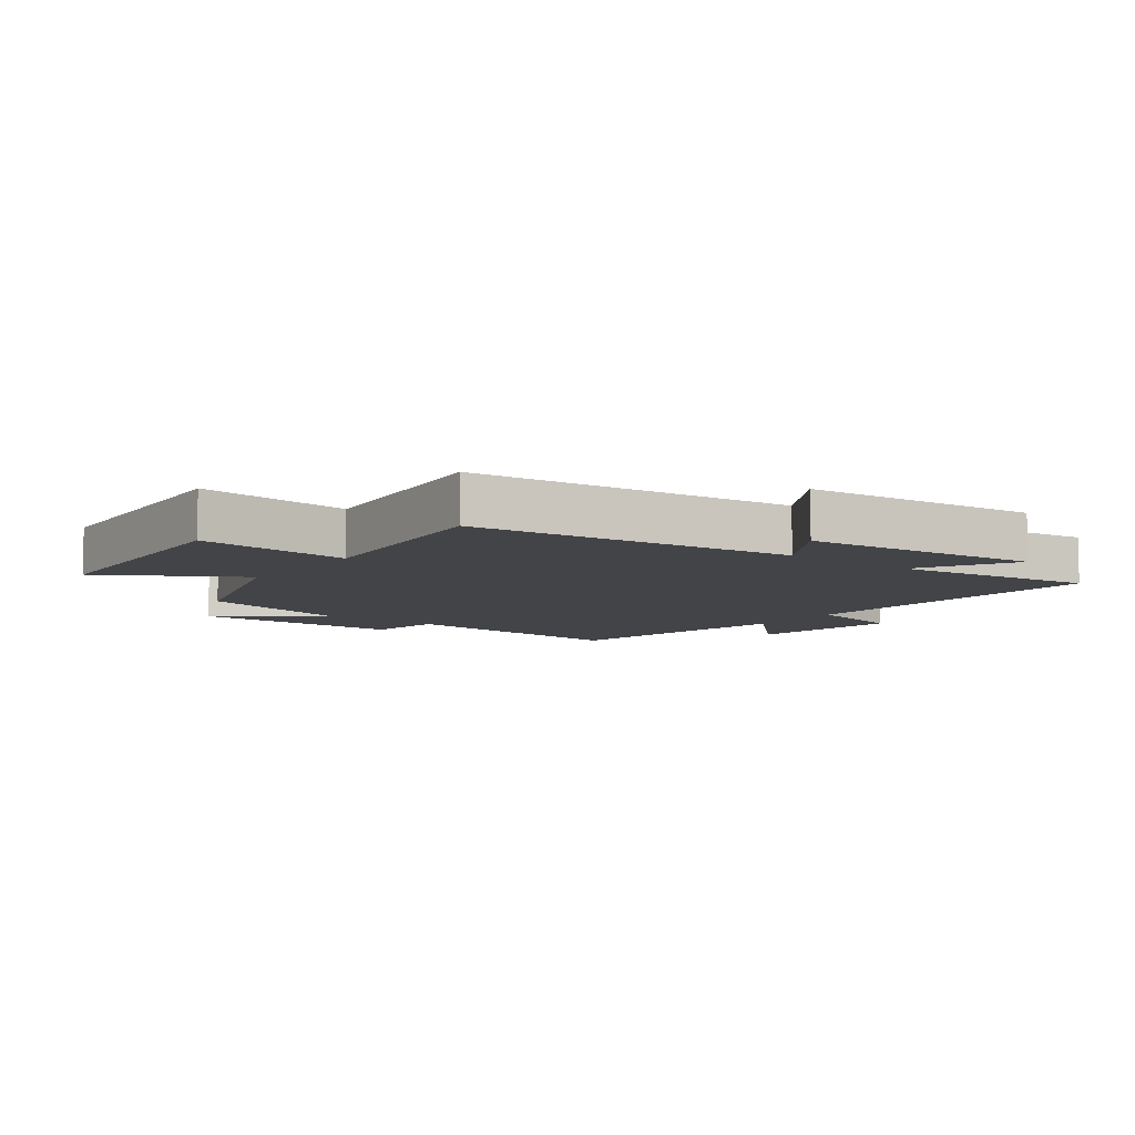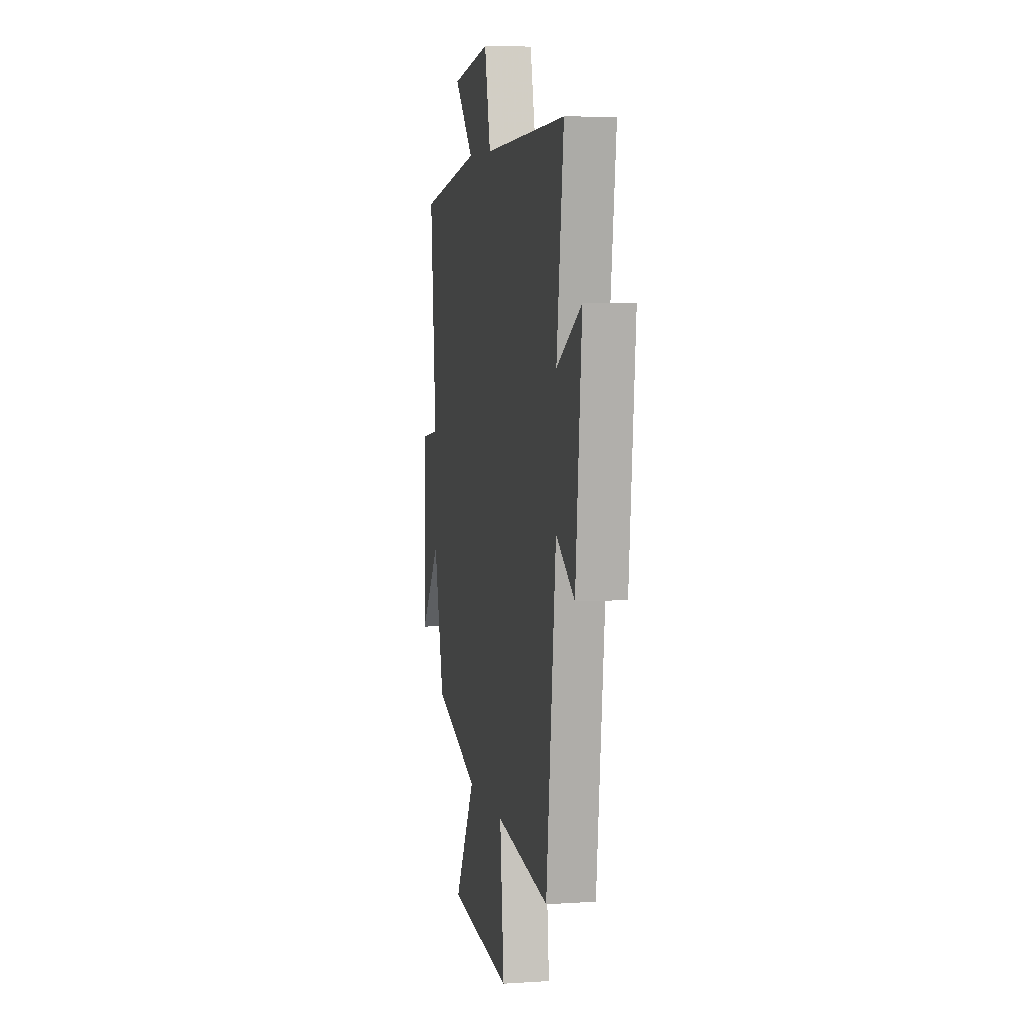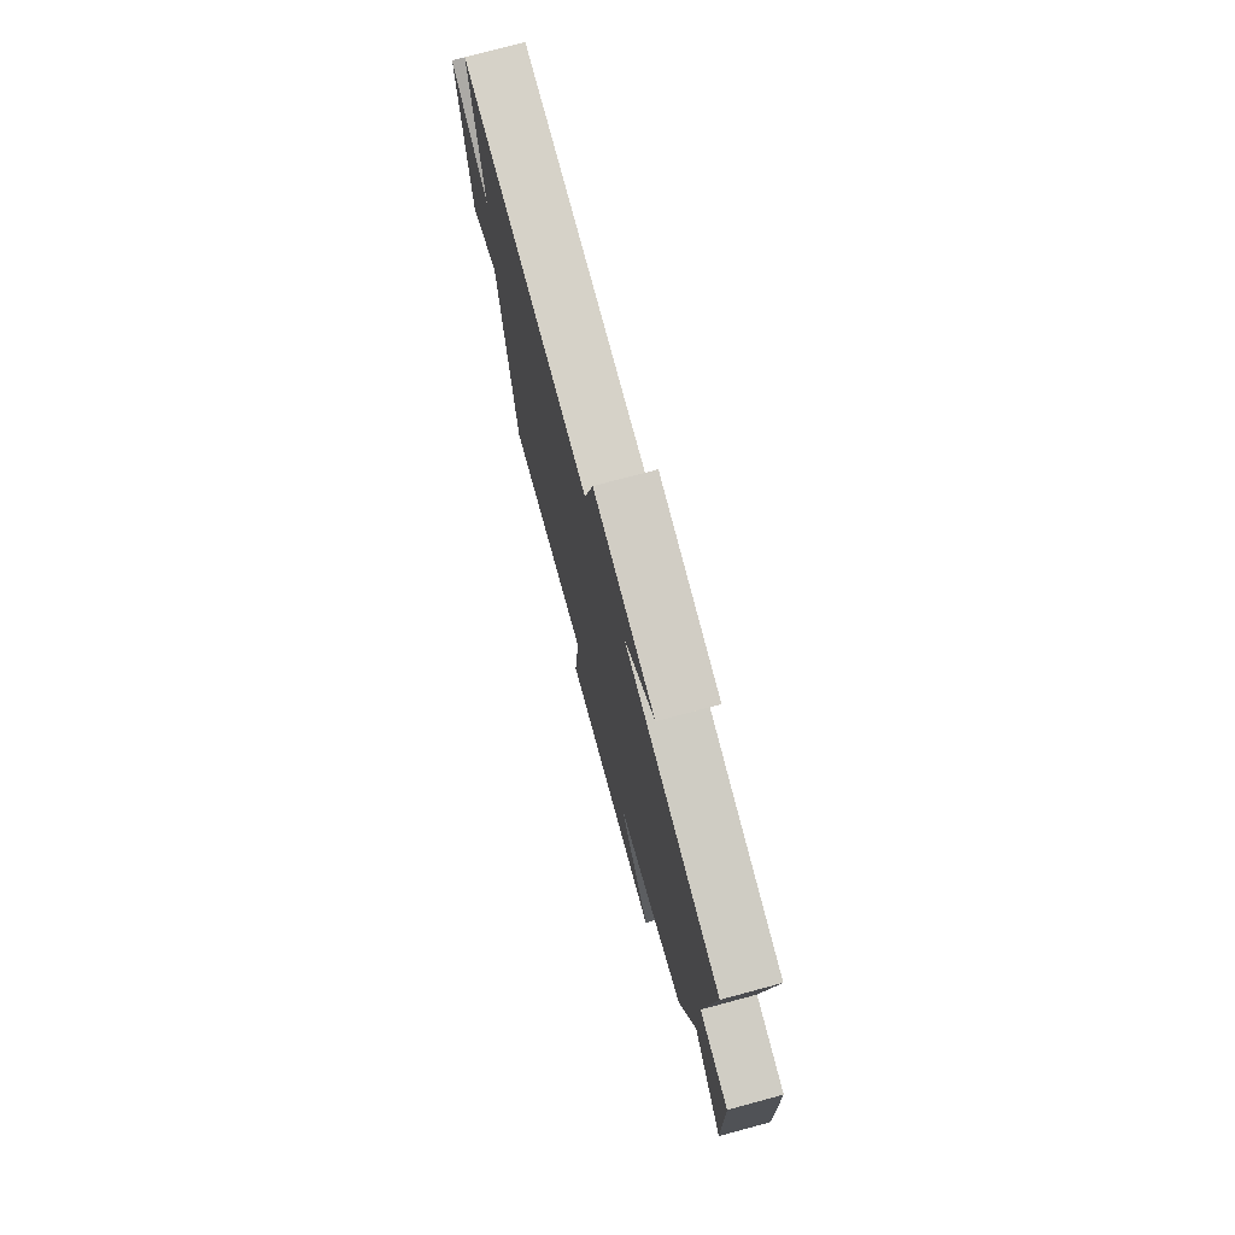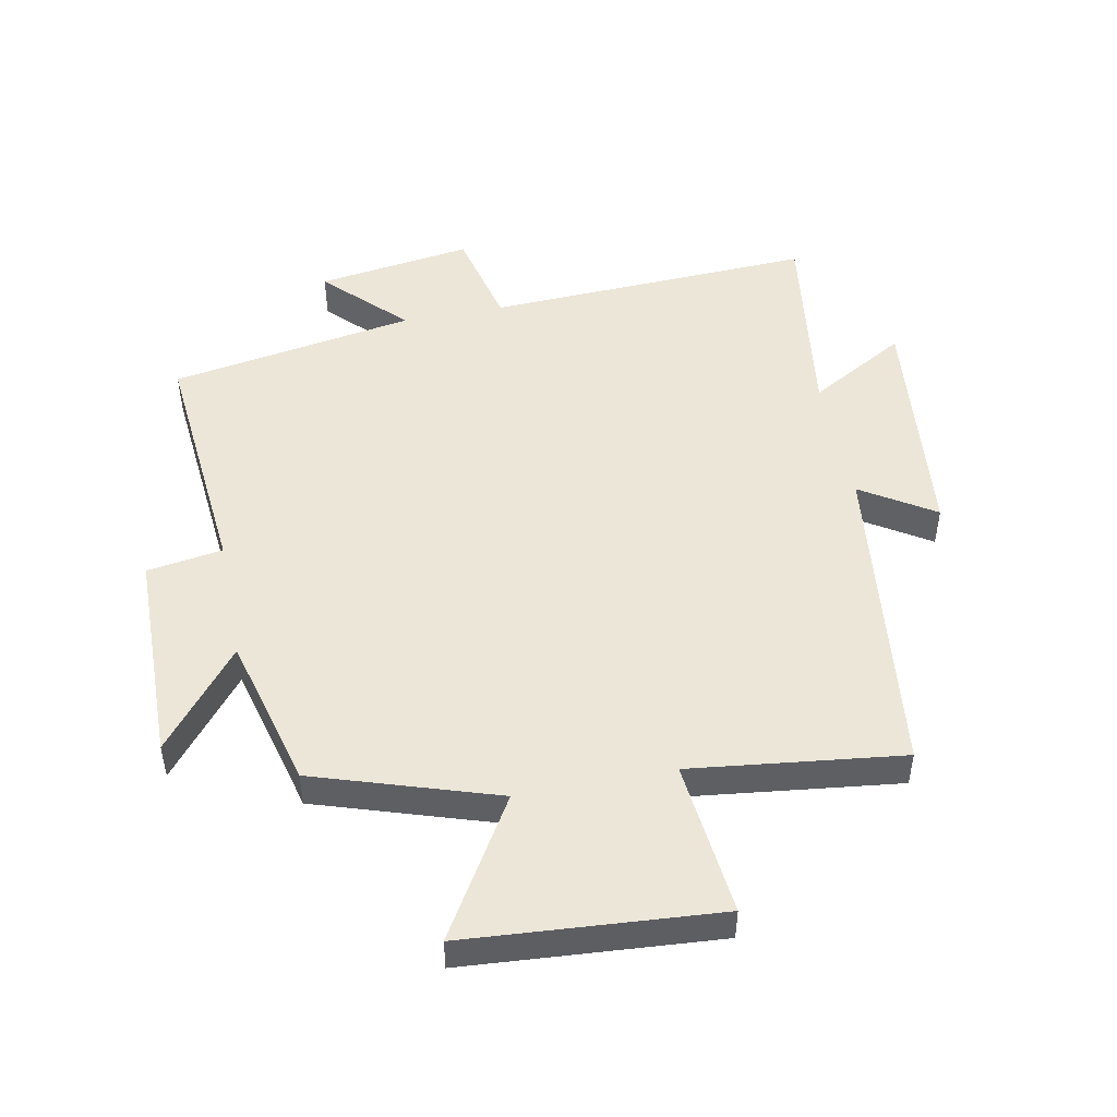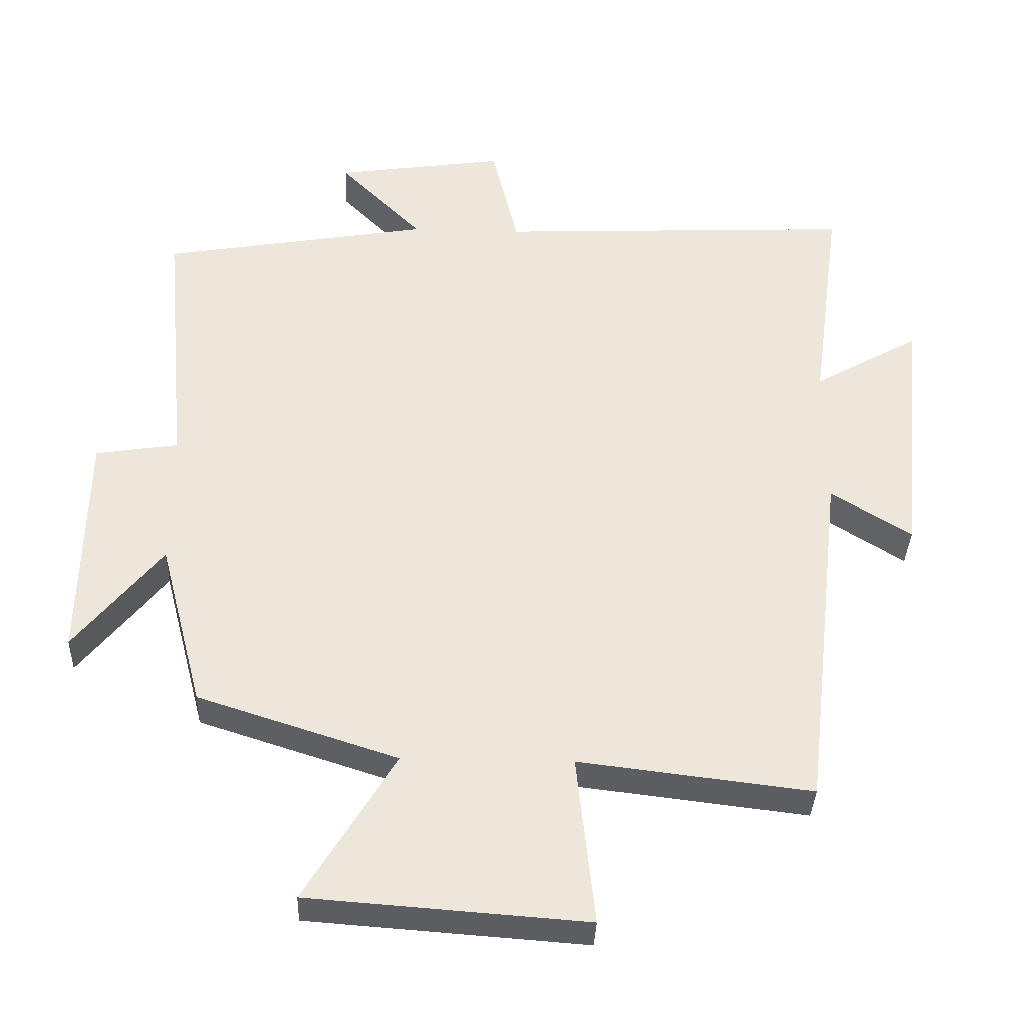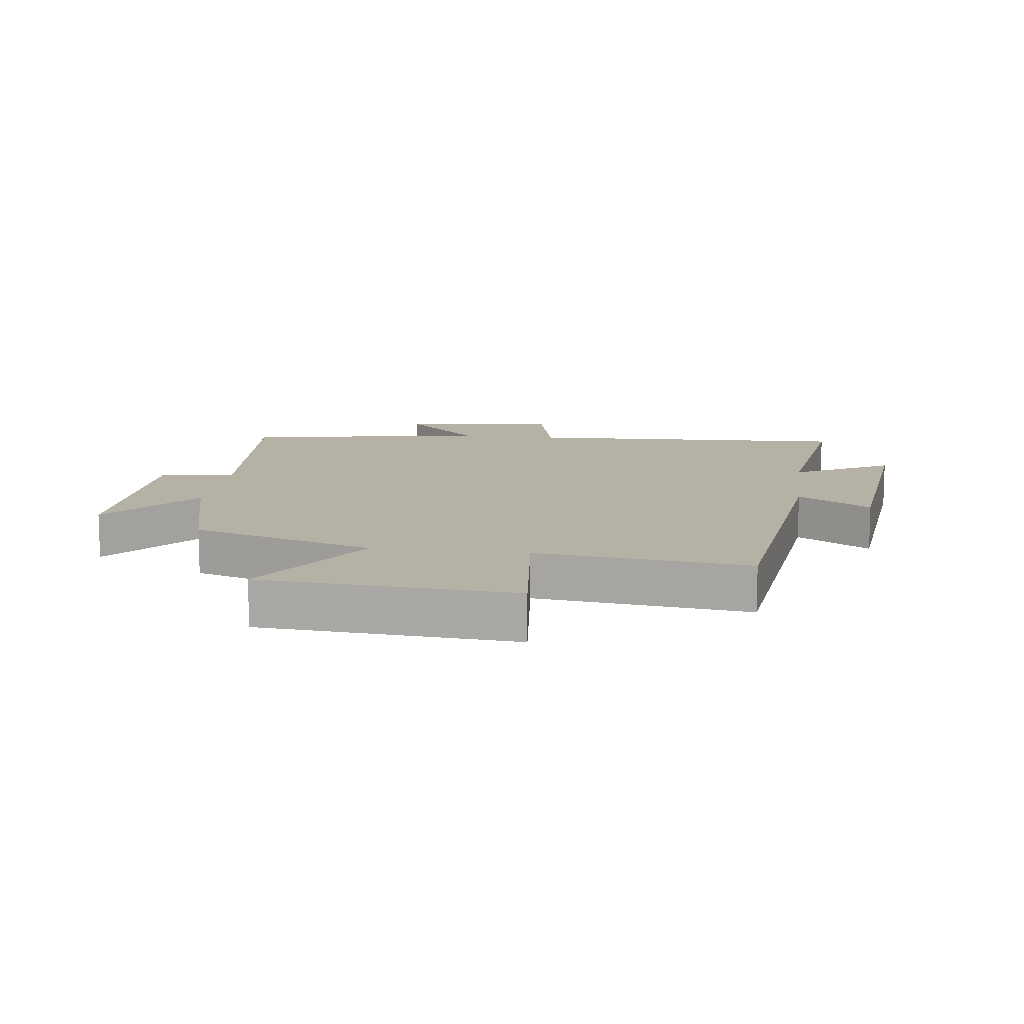
<metadata>
{"format":"obj","ext":"obj","renderer":"f3d","projection":"perspective","resolution":1024,"background":"white","views":[{"elev":-7.9,"azim":-127.2,"up":"+Y"},{"elev":6.1,"azim":-101.0,"up":"+Z"},{"elev":75.7,"azim":75.0,"up":"+Z"},{"elev":49.2,"azim":168.9,"up":"+Y"},{"elev":-35.8,"azim":177.9,"up":"+Z"},{"elev":11.9,"azim":-172.6,"up":"+Y"}]}
</metadata>
<code>
v 0.536 0.07 0.433
v 0.5 0.07 0.043
v 0.621 0.07 0.024
v 0.627 0.07 -0.318
v 0.5 0.07 -0.161
v 0.436 0.07 -0.406
v 0.145 0.07 -0.5
v 0.277 0.07 -0.718
v -0.127 0.07 -0.748
v -0.101 0.07 -0.5
v -0.44 0.07 -0.541
v -0.5 0.07 -0.022
v -0.617 0.07 -0.096
v -0.655 0.07 0.286
v -0.5 0.07 0.198
v -0.544 0.07 0.523
v -0.02 0.07 0.5
v 0.018 0.07 0.659
v 0.266 0.07 0.623
v 0.144 0.07 0.5
v 0.536 0 0.433
v 0.5 0 0.043
v 0.621 0 0.024
v 0.627 0 -0.318
v 0.5 0 -0.161
v 0.436 0 -0.406
v 0.145 0 -0.5
v 0.277 0 -0.718
v -0.127 0 -0.748
v -0.101 0 -0.5
v -0.44 0 -0.541
v -0.5 0 -0.022
v -0.617 0 -0.096
v -0.655 0 0.286
v -0.5 0 0.198
v -0.544 0 0.523
v -0.02 0 0.5
v 0.018 0 0.659
v 0.266 0 0.623
v 0.144 0 0.5
f 17 18 19 20
f 17 20 1 2
f 15 16 17 2
f 12 13 14 15
f 10 11 12 15
f 10 15 2 3
f 7 8 9 10
f 5 6 7 10
f 5 10 3
f 3 4 5
f 40 39 38 37
f 22 21 40 37
f 22 37 36 35
f 35 34 33 32
f 35 32 31 30
f 23 22 35 30
f 30 29 28 27
f 30 27 26 25
f 23 30 25
f 25 24 23
f 1 21 22 2
f 2 22 23 3
f 3 23 24 4
f 4 24 25 5
f 5 25 26 6
f 6 26 27 7
f 7 27 28 8
f 8 28 29 9
f 9 29 30 10
f 10 30 31 11
f 11 31 32 12
f 12 32 33 13
f 13 33 34 14
f 14 34 35 15
f 15 35 36 16
f 16 36 37 17
f 17 37 38 18
f 18 38 39 19
f 19 39 40 20
f 20 40 21 1

</code>
